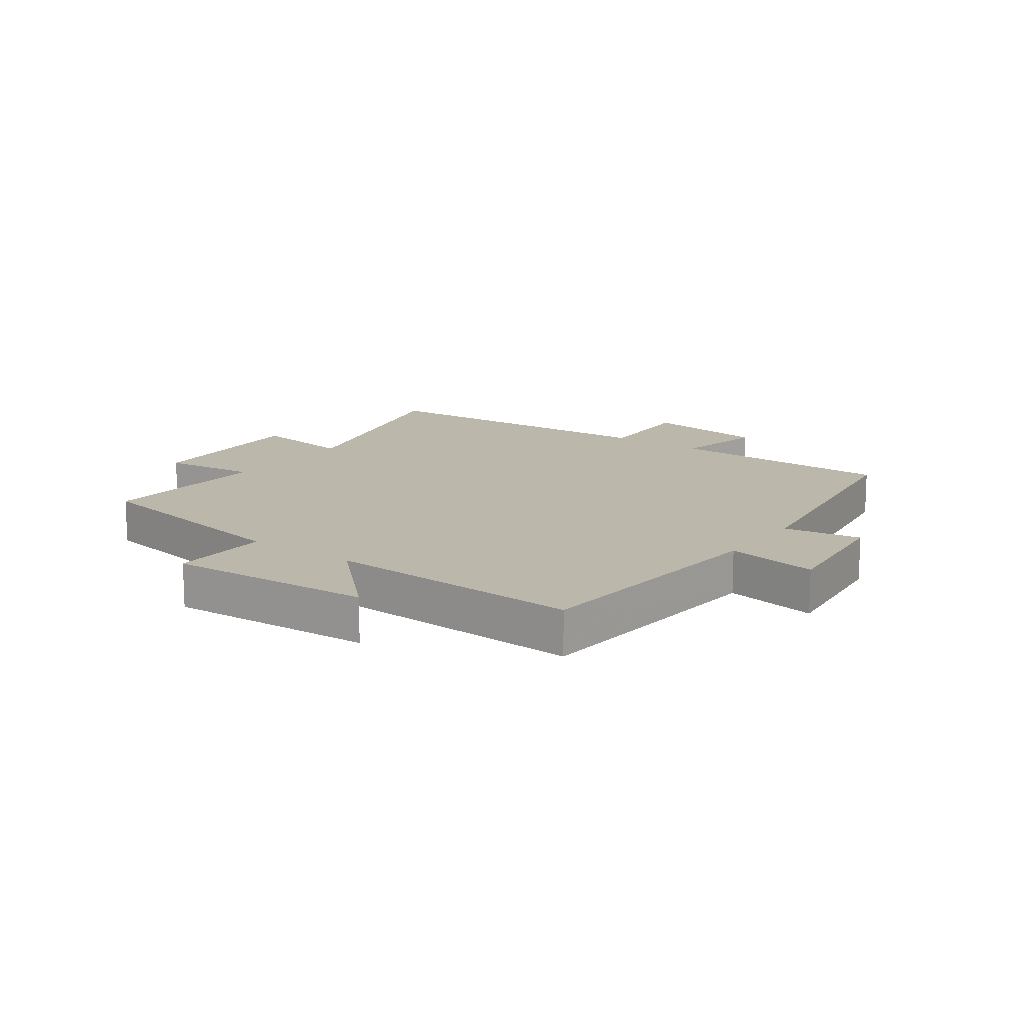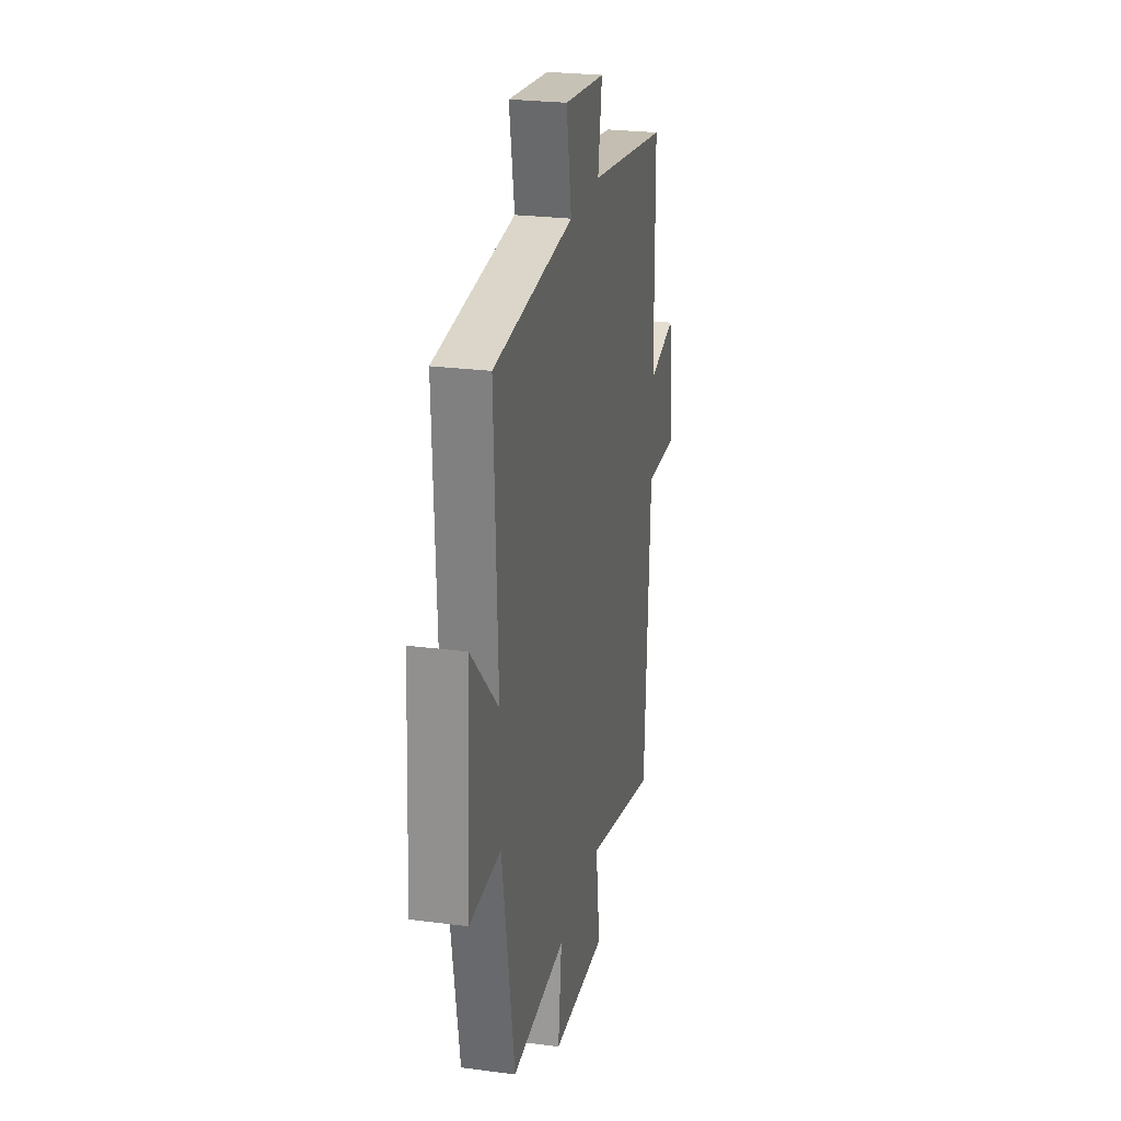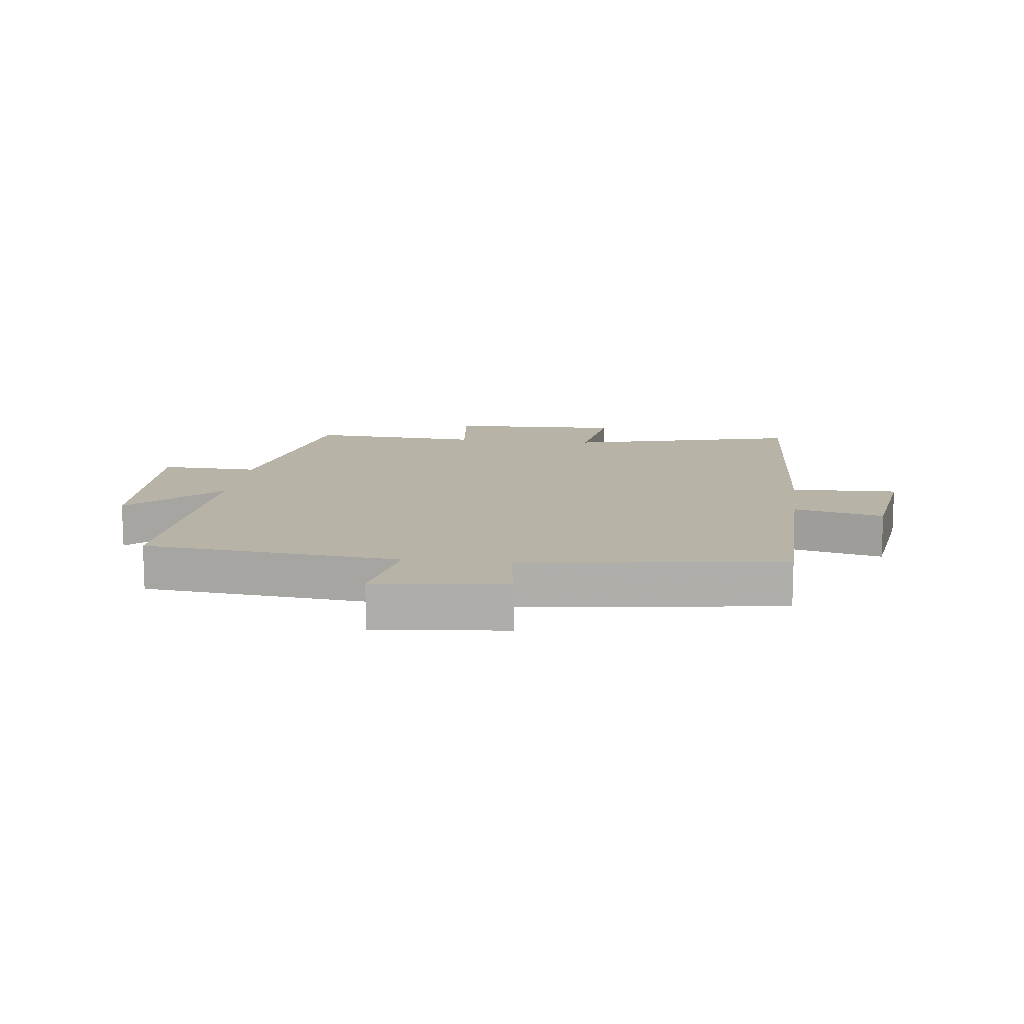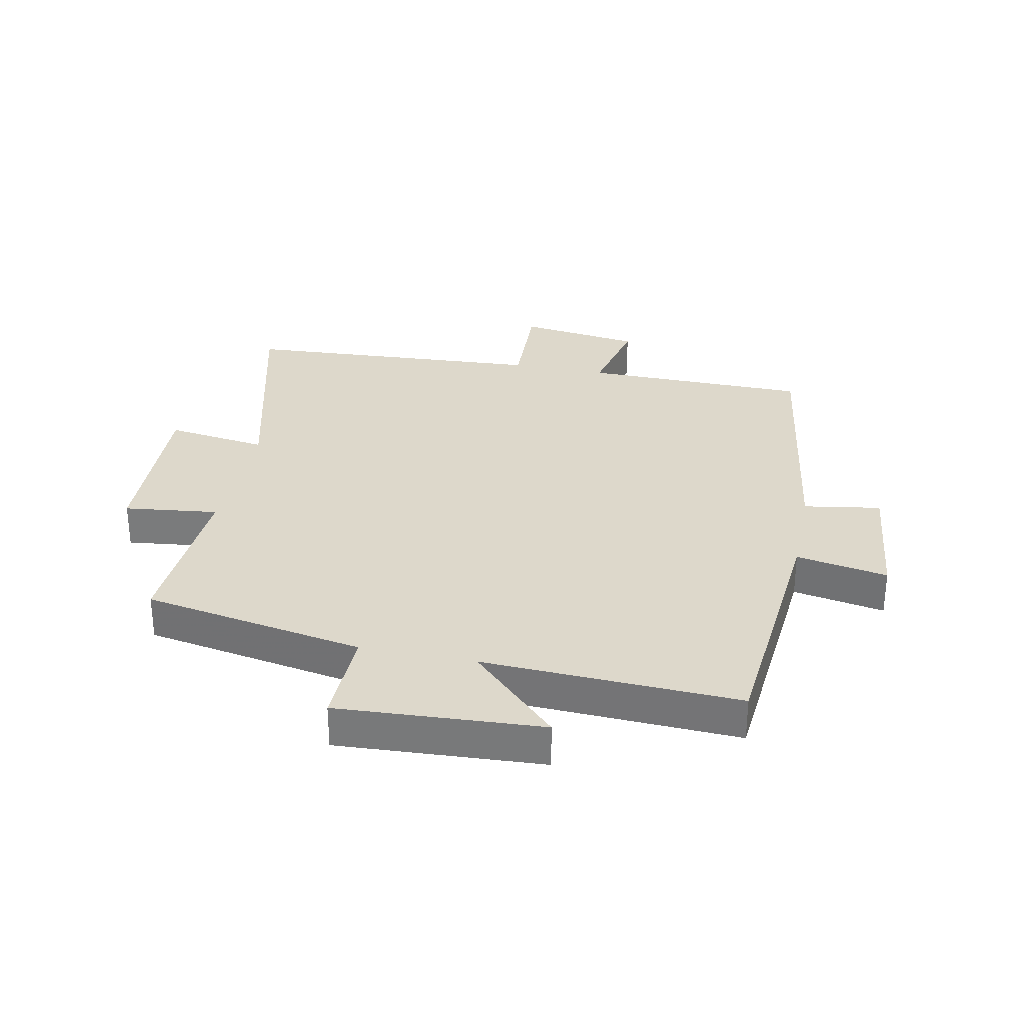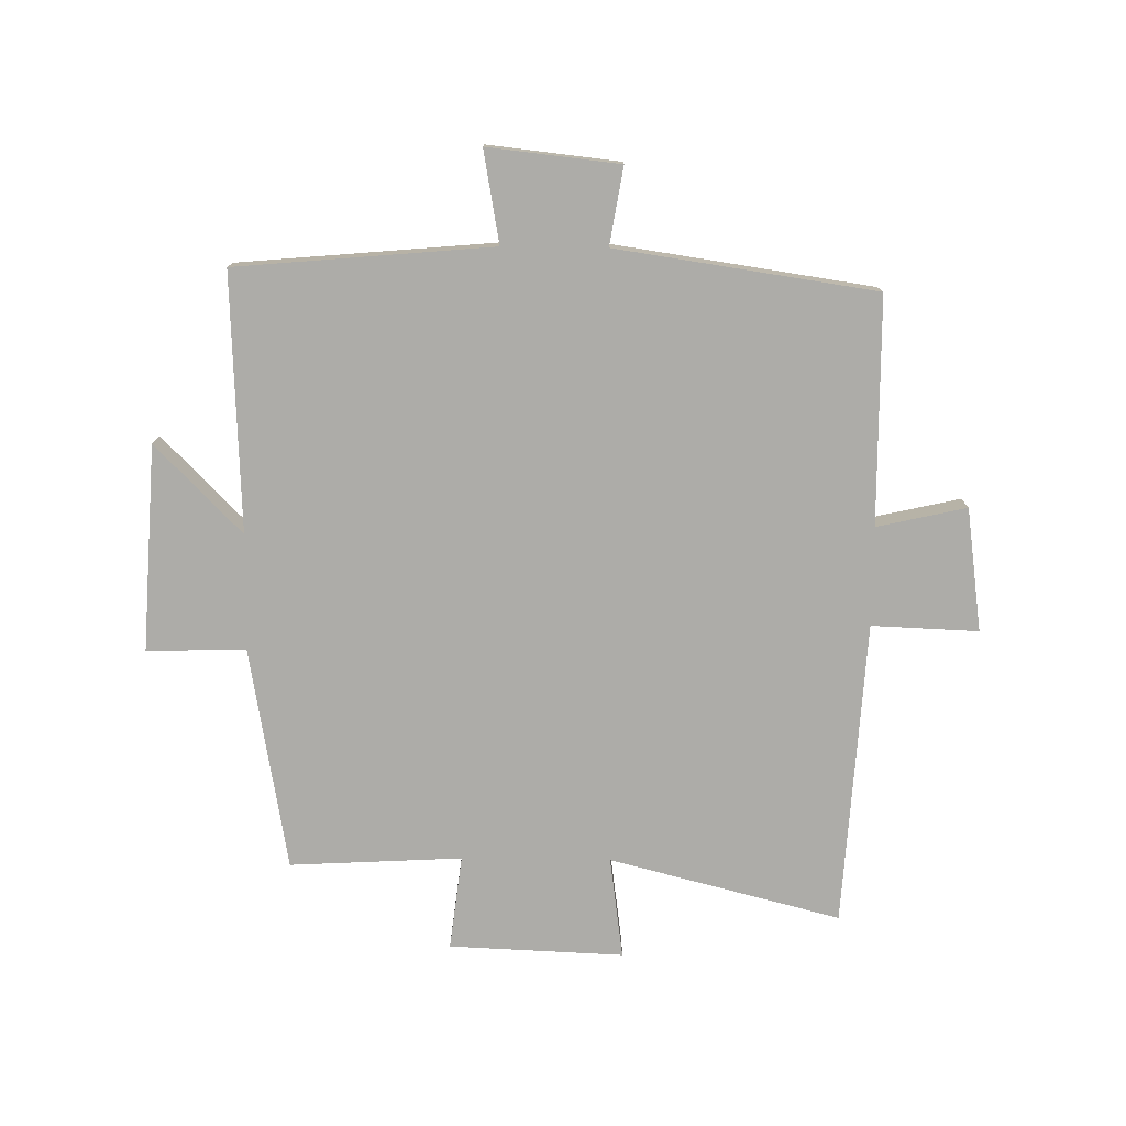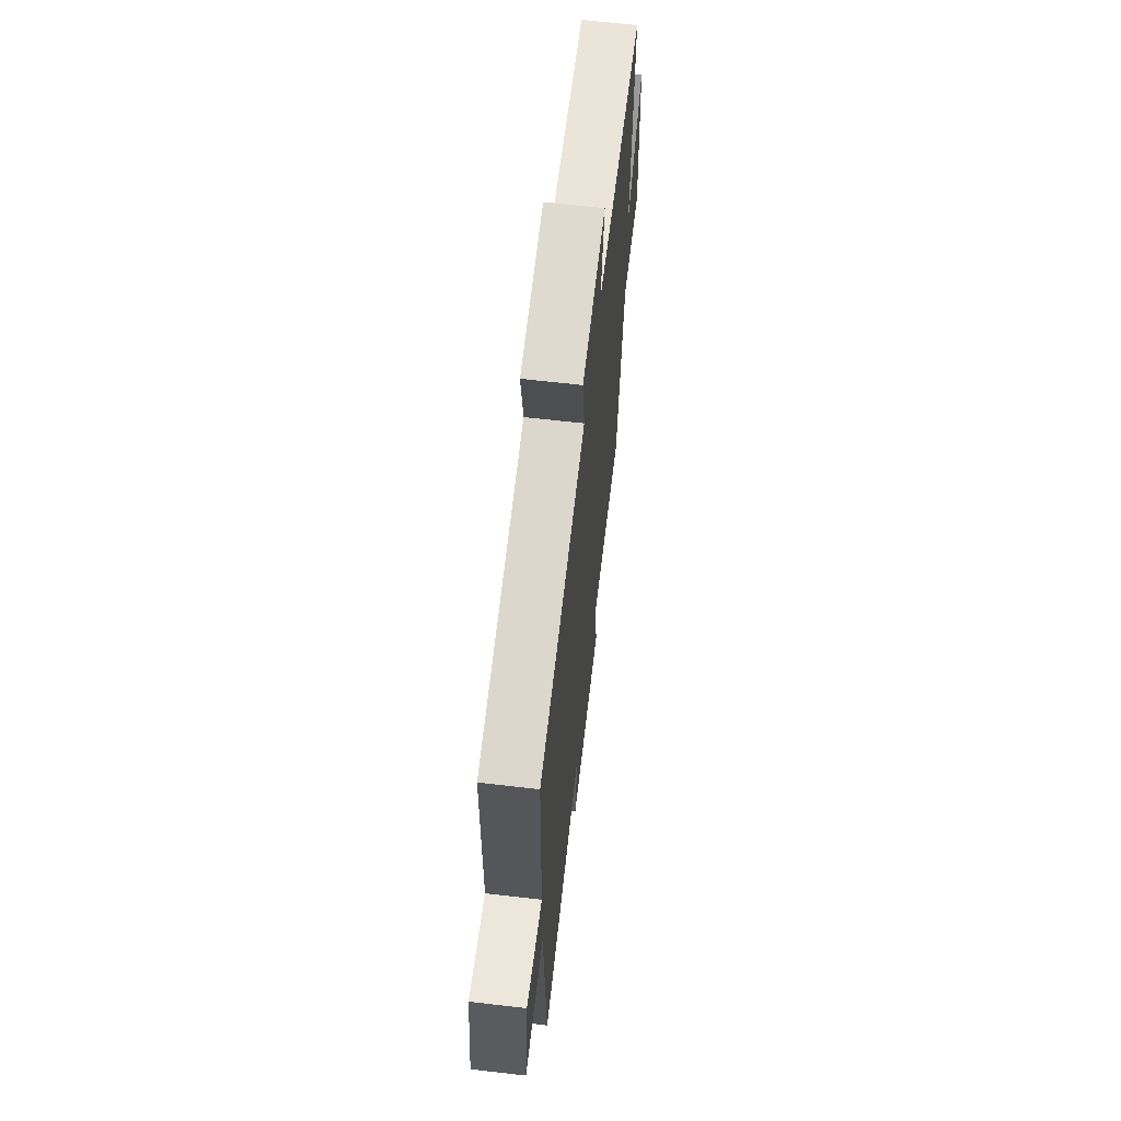
<metadata>
{"format":"obj","ext":"obj","renderer":"f3d","projection":"perspective","resolution":1024,"background":"white","views":[{"elev":14.4,"azim":-54.1,"up":"+Y"},{"elev":25.2,"azim":-78.1,"up":"+Z"},{"elev":12.6,"azim":7.4,"up":"+Y"},{"elev":31.1,"azim":-78.4,"up":"+Y"},{"elev":-76.7,"azim":-0.7,"up":"+Y"},{"elev":64.5,"azim":96.7,"up":"+Z"}]}
</metadata>
<code>
v -0.436 0.07 -0.515
v -0.5 0.07 -0.149
v -0.662 0.07 -0.153
v -0.642 0.07 0.185
v -0.5 0.07 0.041
v -0.518 0.07 0.463
v -0.097 0.07 0.5
v -0.124 0.07 0.651
v 0.092 0.07 0.627
v 0.071 0.07 0.5
v 0.497 0.07 0.437
v 0.5 0.07 0.065
v 0.647 0.07 0.098
v 0.675 0.07 -0.104
v 0.5 0.07 -0.097
v 0.469 0.07 -0.597
v 0.09 0.07 -0.5
v 0.113 0.07 -0.667
v -0.173 0.07 -0.655
v -0.154 0.07 -0.5
v -0.436 0 -0.515
v -0.5 0 -0.149
v -0.662 0 -0.153
v -0.642 0 0.185
v -0.5 0 0.041
v -0.518 0 0.463
v -0.097 0 0.5
v -0.124 0 0.651
v 0.092 0 0.627
v 0.071 0 0.5
v 0.497 0 0.437
v 0.5 0 0.065
v 0.647 0 0.098
v 0.675 0 -0.104
v 0.5 0 -0.097
v 0.469 0 -0.597
v 0.09 0 -0.5
v 0.113 0 -0.667
v -0.173 0 -0.655
v -0.154 0 -0.5
f 17 18 19 20
f 15 16 17
f 15 17 20
f 12 13 14 15
f 20 1 2
f 15 20 2
f 12 15 2
f 11 12 2
f 10 11 2
f 7 8 9 10
f 5 6 7 10
f 2 3 4 5
f 2 5 10
f 40 39 38 37
f 37 36 35
f 40 37 35
f 35 34 33 32
f 22 21 40
f 22 40 35
f 22 35 32
f 22 32 31
f 22 31 30
f 30 29 28 27
f 30 27 26 25
f 25 24 23 22
f 30 25 22
f 1 21 22 2
f 2 22 23 3
f 3 23 24 4
f 4 24 25 5
f 5 25 26 6
f 6 26 27 7
f 7 27 28 8
f 8 28 29 9
f 9 29 30 10
f 10 30 31 11
f 11 31 32 12
f 12 32 33 13
f 13 33 34 14
f 14 34 35 15
f 15 35 36 16
f 16 36 37 17
f 17 37 38 18
f 18 38 39 19
f 19 39 40 20
f 20 40 21 1

</code>
